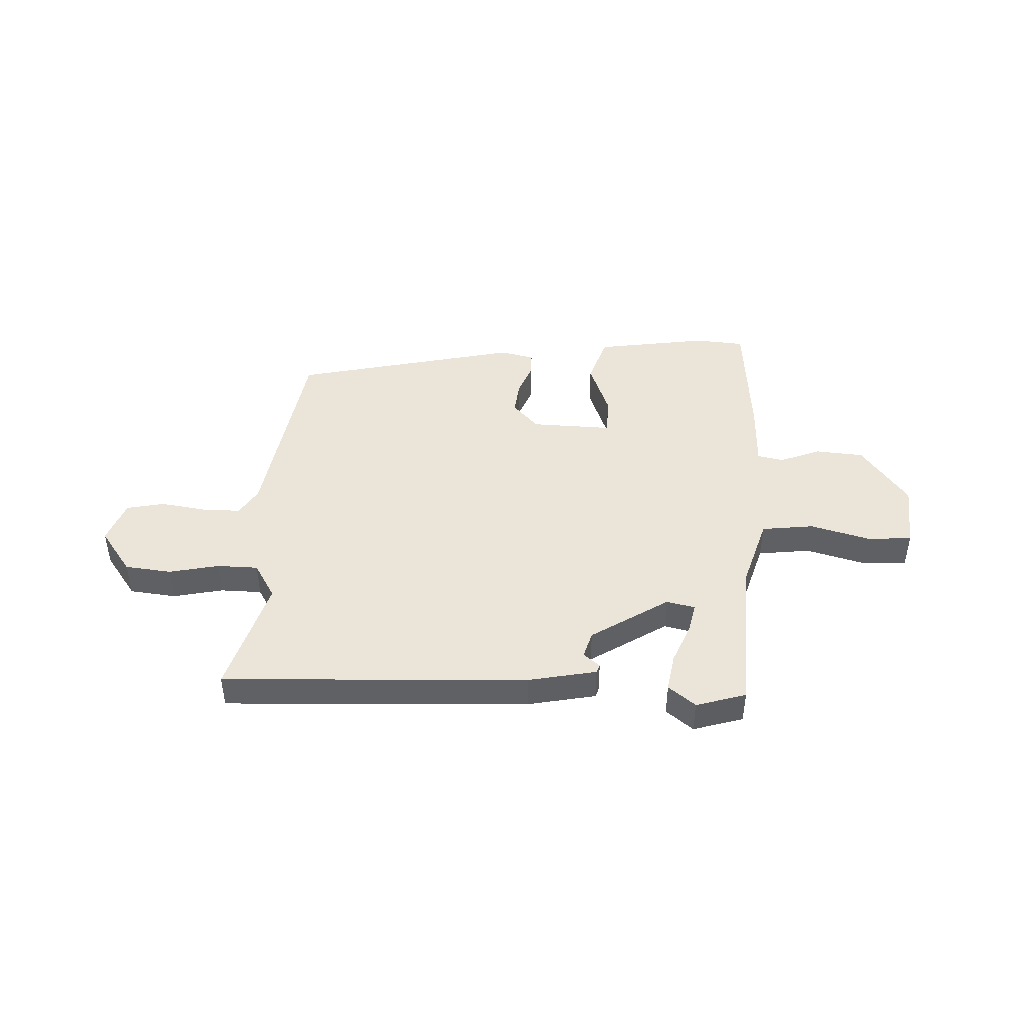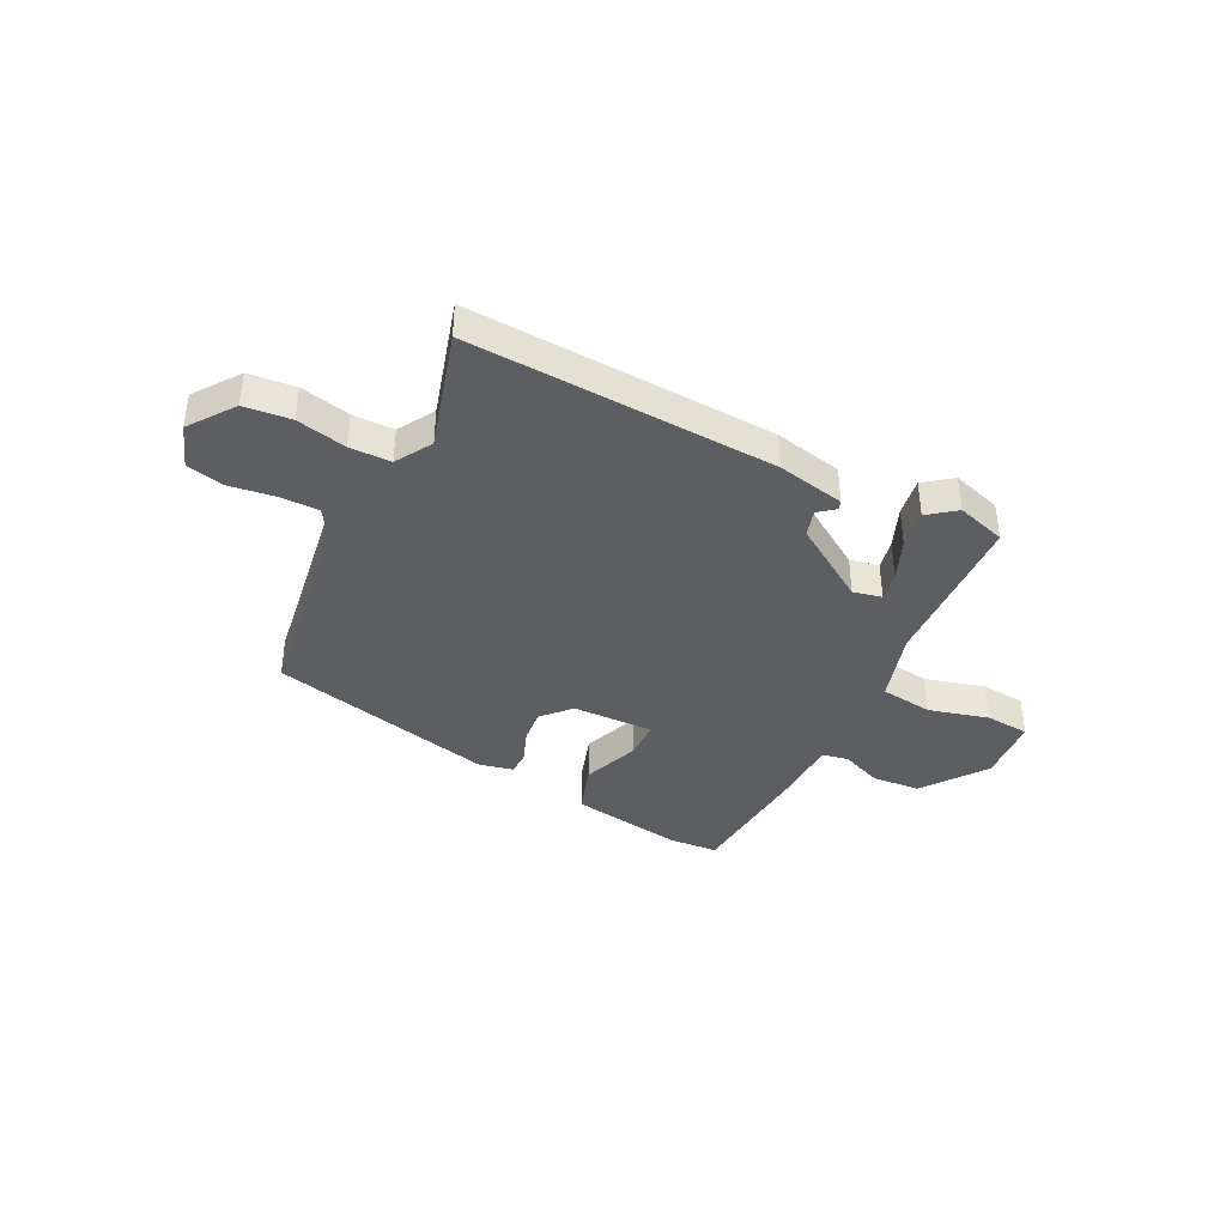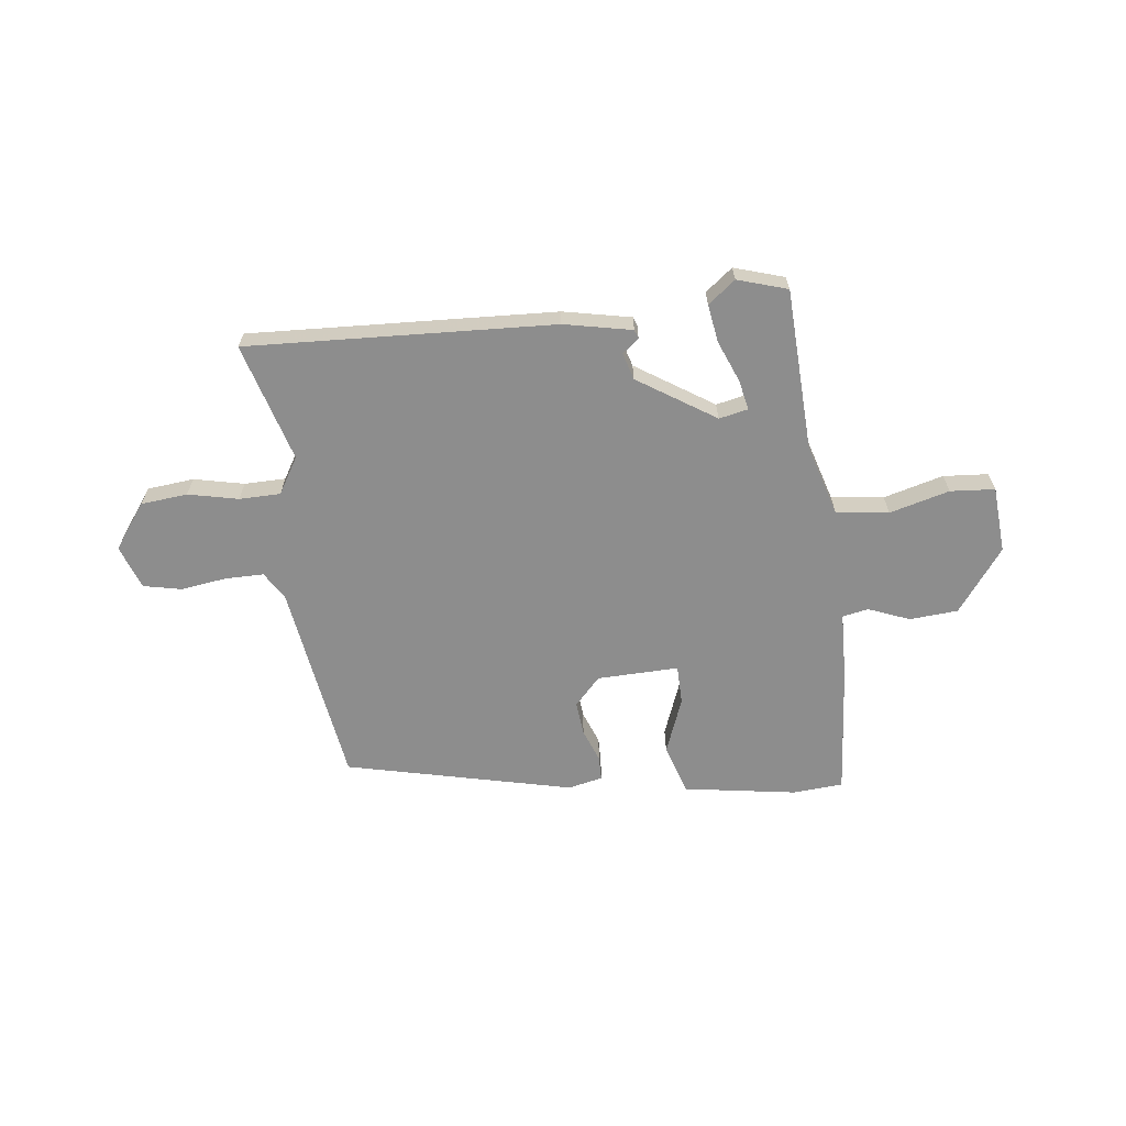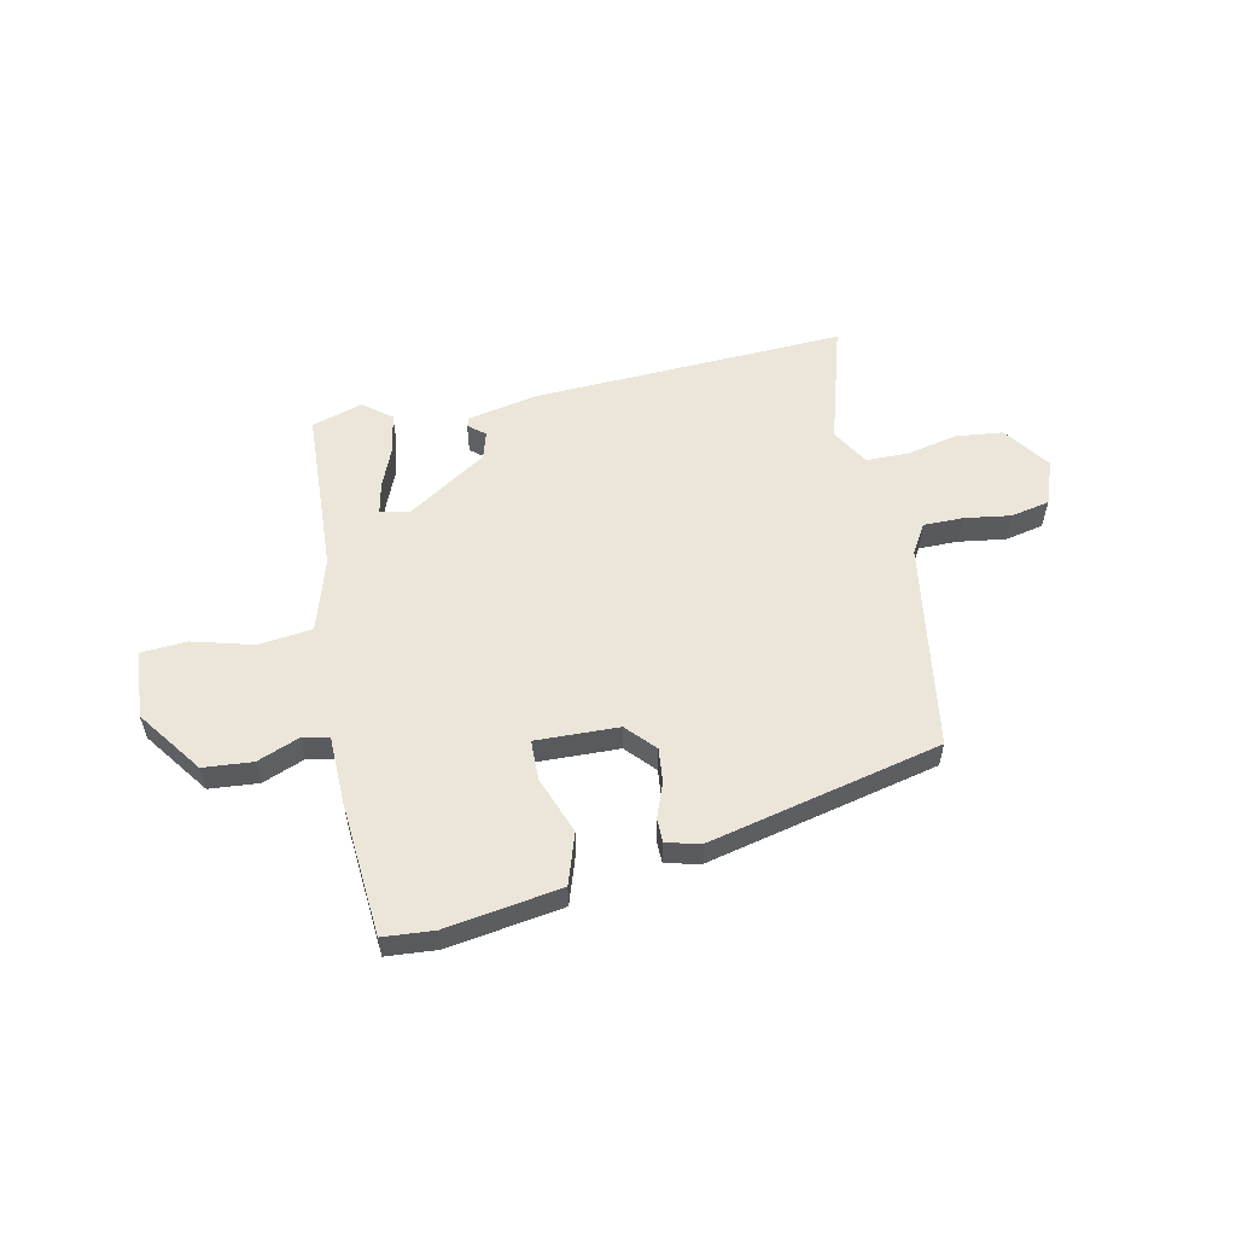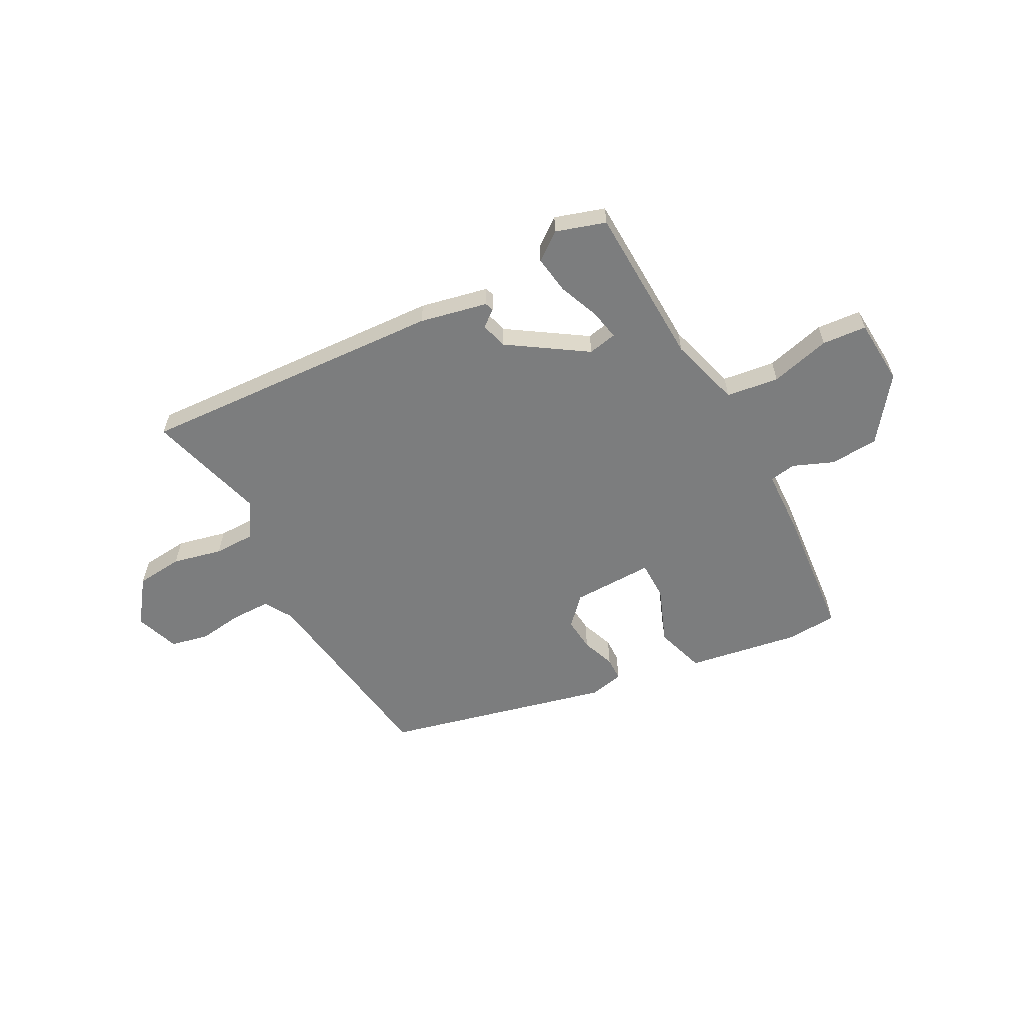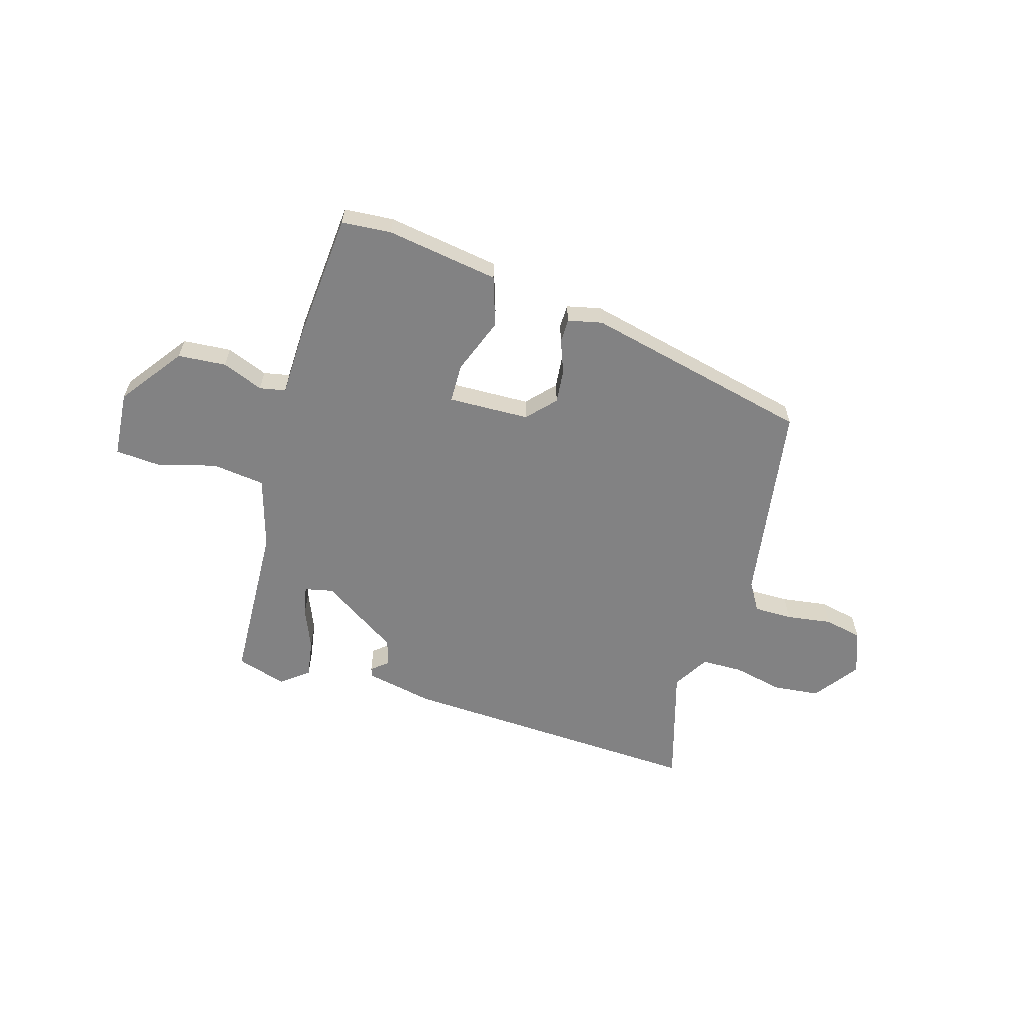
<metadata>
{"format":"obj","ext":"obj","renderer":"f3d","projection":"perspective","resolution":1024,"background":"white","views":[{"elev":44.7,"azim":2.1,"up":"+Y"},{"elev":-39.4,"azim":-27.4,"up":"+Y"},{"elev":-64.6,"azim":6.1,"up":"+Y"},{"elev":56.6,"azim":167.6,"up":"+Y"},{"elev":-59.0,"azim":26.9,"up":"+Y"},{"elev":-60.8,"azim":162.9,"up":"+Y"}]}
</metadata>
<code>
v -0.46 0.07 -0.361
v -0.521 0.07 0.012
v -0.553 0.07 0.063
v -0.624 0.07 0.062
v -0.708 0.07 0.049
v -0.778 0.07 0.063
v -0.808 0.07 0.143
v -0.749 0.07 0.226
v -0.663 0.07 0.236
v -0.571 0.07 0.217
v -0.495 0.07 0.219
v -0.456 0.07 0.286
v -0.522 0.07 0.503
v 0.043 0.07 0.484
v 0.168 0.07 0.46
v 0.174 0.07 0.444
v 0.144 0.07 0.419
v 0.159 0.07 0.37
v 0.302 0.07 0.28
v 0.355 0.07 0.292
v 0.343 0.07 0.347
v 0.311 0.07 0.422
v 0.299 0.07 0.492
v 0.349 0.07 0.532
v 0.441 0.07 0.505
v 0.458 0.07 0.207
v 0.499 0.07 0.076
v 0.596 0.07 0.065
v 0.706 0.07 0.096
v 0.788 0.07 0.091
v 0.799 0.07 -0.031
v 0.715 0.07 -0.148
v 0.626 0.07 -0.156
v 0.55 0.07 -0.127
v 0.502 0.07 -0.137
v 0.5 0.07 -0.26
v 0.483 0.07 -0.502
v 0.391 0.07 -0.51
v 0.183 0.07 -0.48
v 0.152 0.07 -0.389
v 0.19 0.07 -0.285
v 0.188 0.07 -0.213
v 0.038 0.07 -0.219
v -0.009 0.07 -0.271
v -0.002 0.07 -0.333
v 0.022 0.07 -0.394
v 0.022 0.07 -0.438
v -0.041 0.07 -0.453
v -0.46 0 -0.361
v -0.521 0 0.012
v -0.553 0 0.063
v -0.624 0 0.062
v -0.708 0 0.049
v -0.778 0 0.063
v -0.808 0 0.143
v -0.749 0 0.226
v -0.663 0 0.236
v -0.571 0 0.217
v -0.495 0 0.219
v -0.456 0 0.286
v -0.522 0 0.503
v 0.043 0 0.484
v 0.168 0 0.46
v 0.174 0 0.444
v 0.144 0 0.419
v 0.159 0 0.37
v 0.302 0 0.28
v 0.355 0 0.292
v 0.343 0 0.347
v 0.311 0 0.422
v 0.299 0 0.492
v 0.349 0 0.532
v 0.441 0 0.505
v 0.458 0 0.207
v 0.499 0 0.076
v 0.596 0 0.065
v 0.706 0 0.096
v 0.788 0 0.091
v 0.799 0 -0.031
v 0.715 0 -0.148
v 0.626 0 -0.156
v 0.55 0 -0.127
v 0.502 0 -0.137
v 0.5 0 -0.26
v 0.483 0 -0.502
v 0.391 0 -0.51
v 0.183 0 -0.48
v 0.152 0 -0.389
v 0.19 0 -0.285
v 0.188 0 -0.213
v 0.038 0 -0.219
v -0.009 0 -0.271
v -0.002 0 -0.333
v 0.022 0 -0.394
v 0.022 0 -0.438
v -0.041 0 -0.453
f 48 1 2
f 47 48 2
f 46 47 2
f 45 46 2
f 44 45 2 3
f 43 44 3
f 42 43 3
f 39 40 41
f 38 39 41
f 37 38 41
f 36 37 41
f 35 36 41
f 35 41 42
f 32 33 34
f 31 32 34
f 30 31 34
f 29 30 34
f 28 29 34
f 27 28 34 35
f 35 42 3
f 27 35 3
f 26 27 3
f 24 25 26
f 23 24 26
f 22 23 26
f 21 22 26
f 15 16 17
f 14 15 17
f 13 14 17
f 12 13 17
f 11 12 17 18
f 8 9 10
f 7 8 10
f 6 7 10
f 5 6 10
f 4 5 10
f 4 10 11
f 11 18 19
f 4 11 19
f 3 4 19
f 20 21 26
f 3 19 20 26
f 50 49 96
f 50 96 95
f 50 95 94
f 50 94 93
f 51 50 93 92
f 51 92 91
f 51 91 90
f 89 88 87
f 89 87 86
f 89 86 85
f 89 85 84
f 89 84 83
f 90 89 83
f 82 81 80
f 82 80 79
f 82 79 78
f 82 78 77
f 82 77 76
f 83 82 76 75
f 51 90 83
f 51 83 75
f 51 75 74
f 74 73 72
f 74 72 71
f 74 71 70
f 74 70 69
f 65 64 63
f 65 63 62
f 65 62 61
f 65 61 60
f 66 65 60 59
f 58 57 56
f 58 56 55
f 58 55 54
f 58 54 53
f 58 53 52
f 59 58 52
f 67 66 59
f 67 59 52
f 67 52 51
f 74 69 68
f 74 68 67 51
f 1 49 50 2
f 2 50 51 3
f 3 51 52 4
f 4 52 53 5
f 5 53 54 6
f 6 54 55 7
f 7 55 56 8
f 8 56 57 9
f 9 57 58 10
f 10 58 59 11
f 11 59 60 12
f 12 60 61 13
f 13 61 62 14
f 14 62 63 15
f 15 63 64 16
f 16 64 65 17
f 17 65 66 18
f 18 66 67 19
f 19 67 68 20
f 20 68 69 21
f 21 69 70 22
f 22 70 71 23
f 23 71 72 24
f 24 72 73 25
f 25 73 74 26
f 26 74 75 27
f 27 75 76 28
f 28 76 77 29
f 29 77 78 30
f 30 78 79 31
f 31 79 80 32
f 32 80 81 33
f 33 81 82 34
f 34 82 83 35
f 35 83 84 36
f 36 84 85 37
f 37 85 86 38
f 38 86 87 39
f 39 87 88 40
f 40 88 89 41
f 41 89 90 42
f 42 90 91 43
f 43 91 92 44
f 44 92 93 45
f 45 93 94 46
f 46 94 95 47
f 47 95 96 48
f 48 96 49 1

</code>
